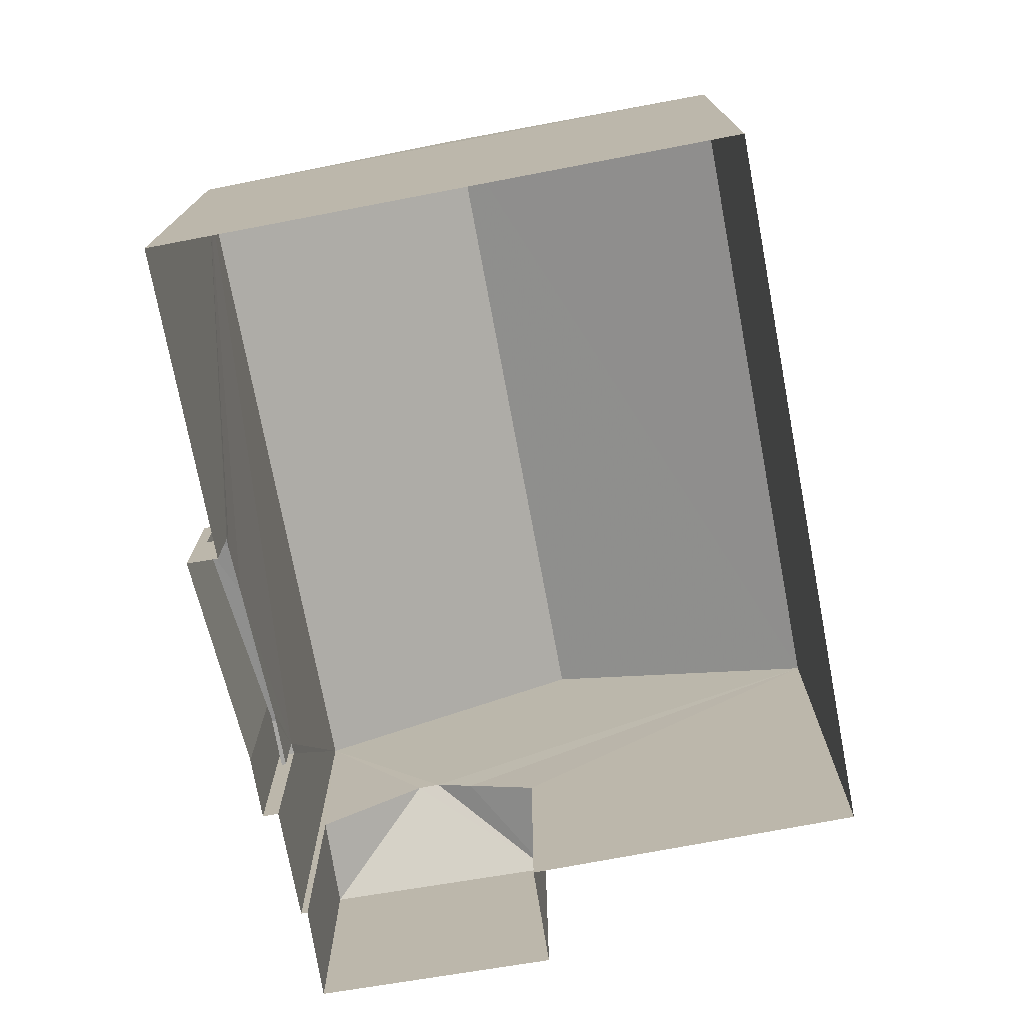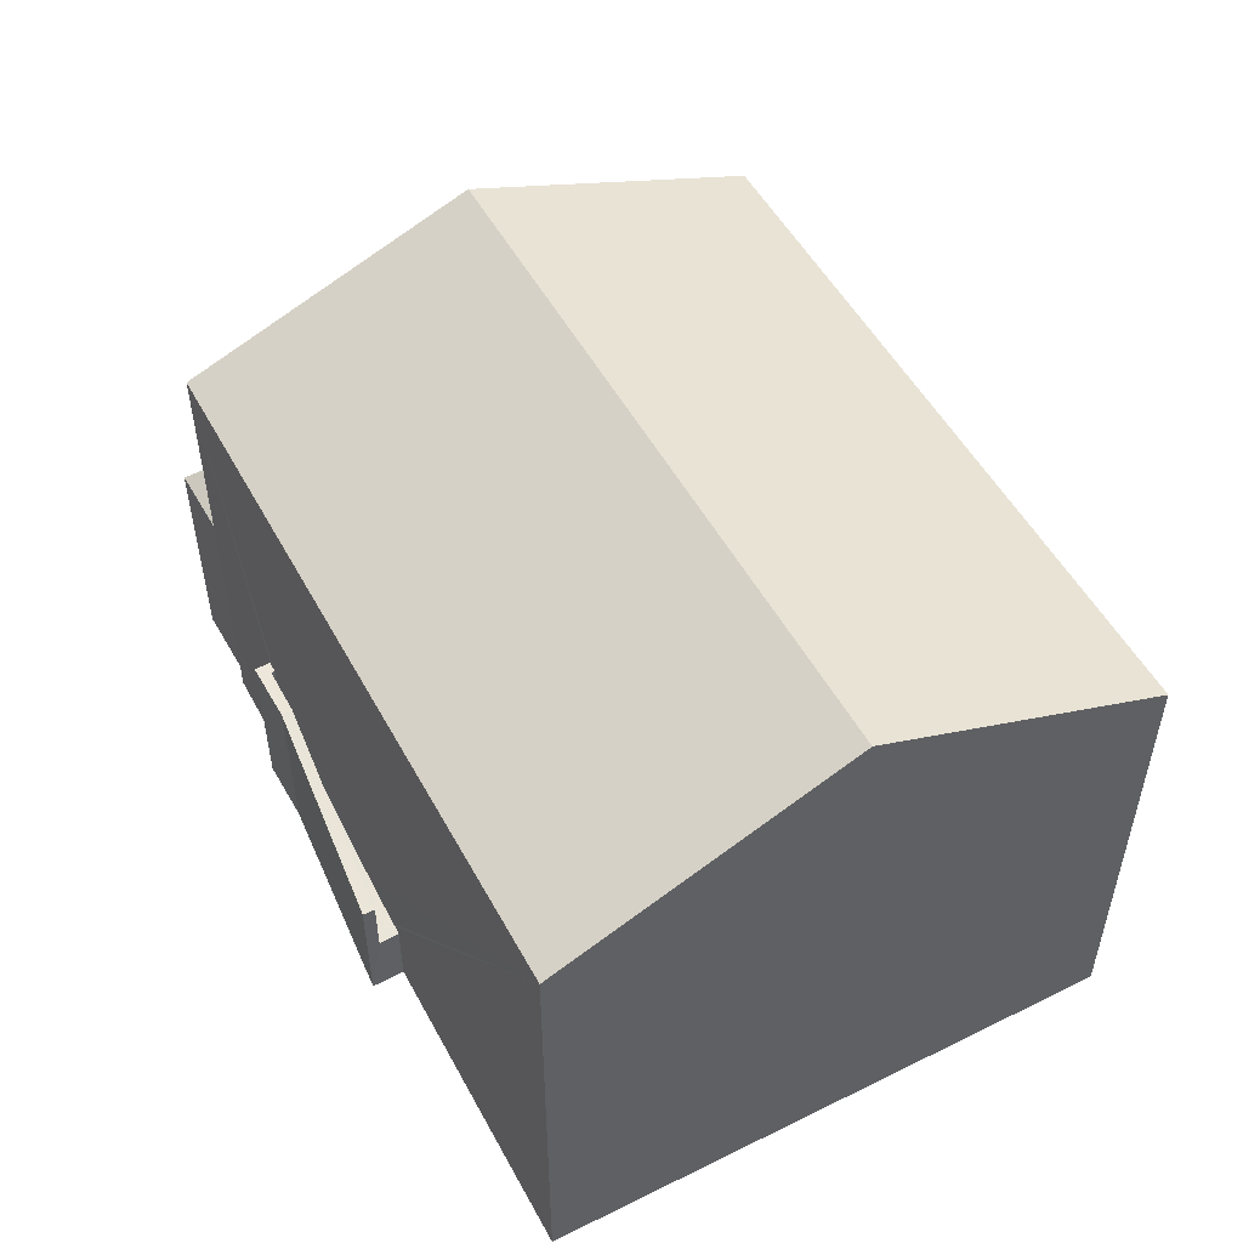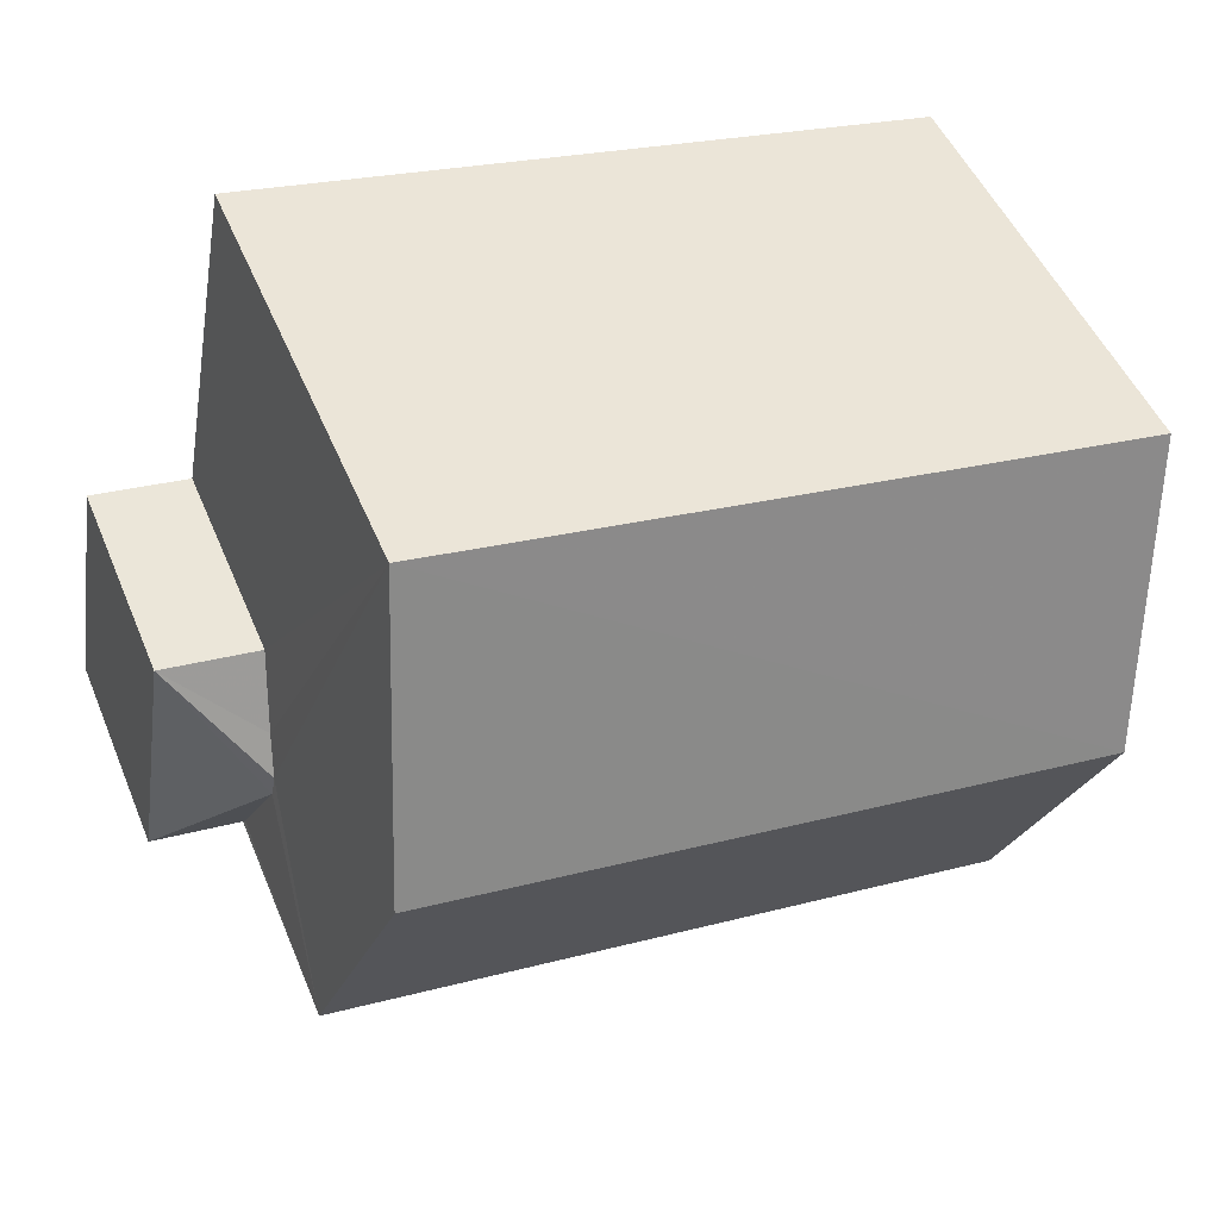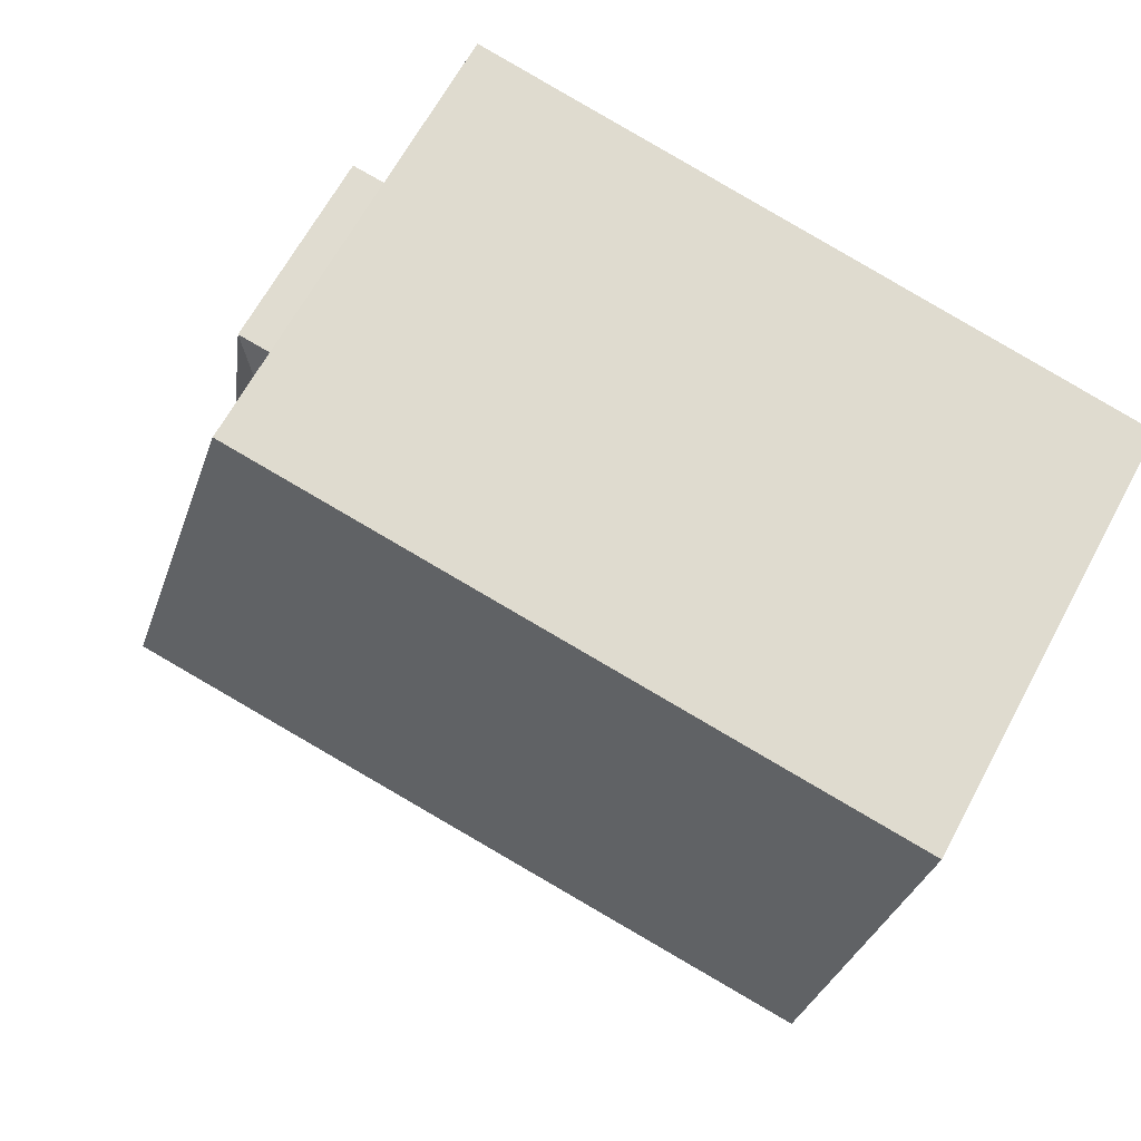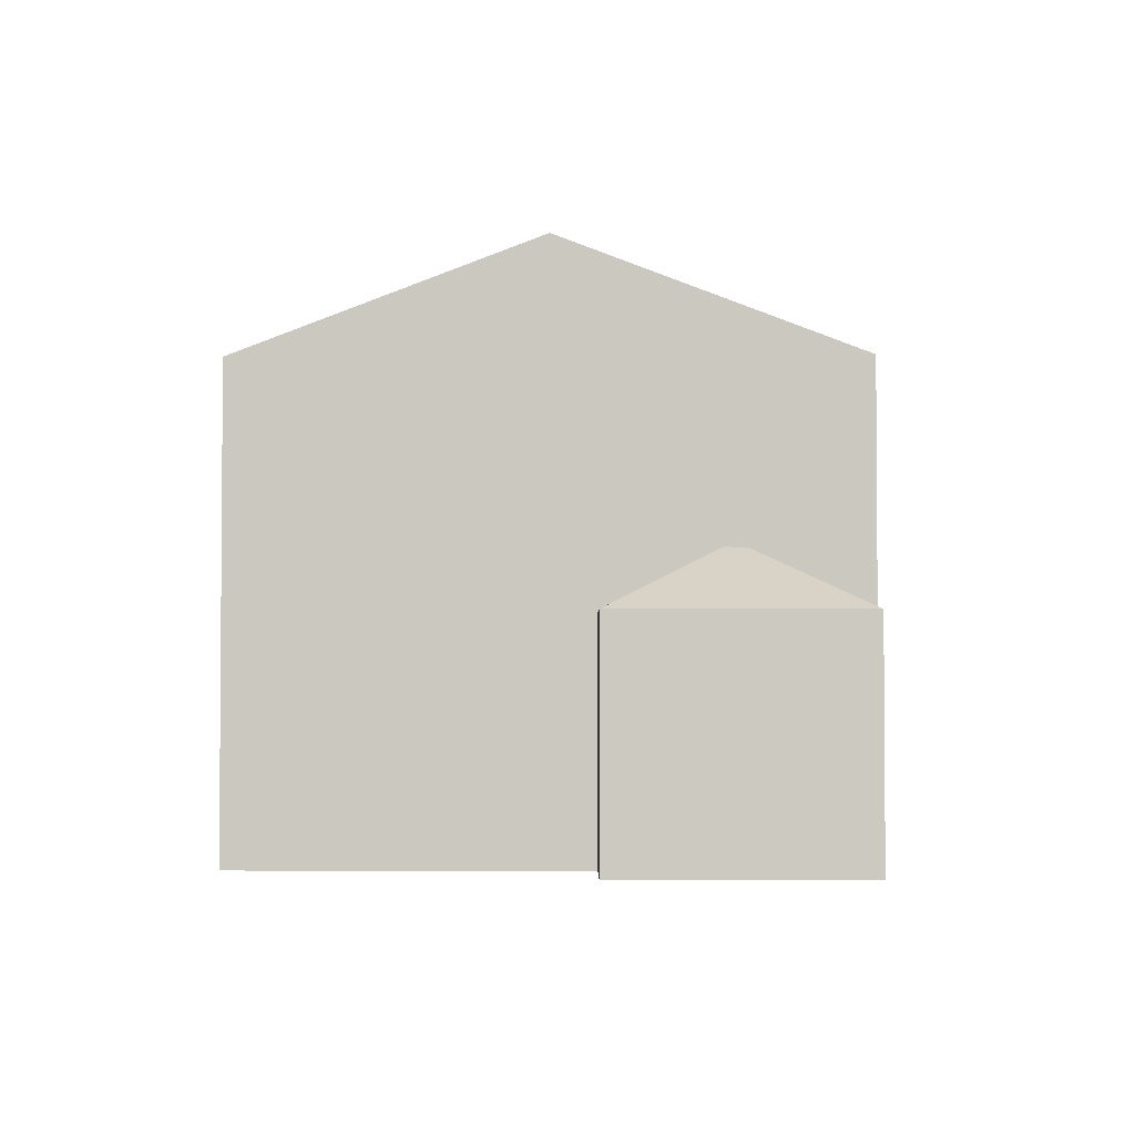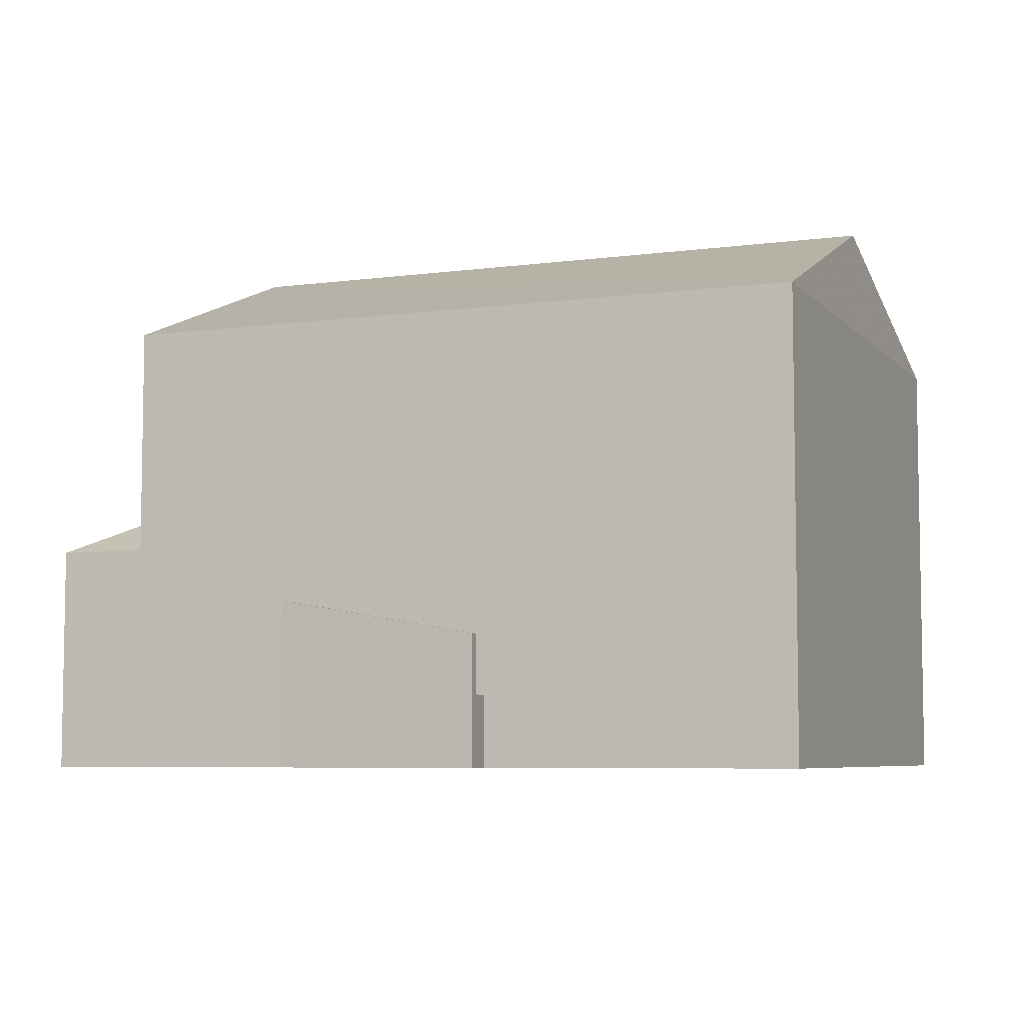
<metadata>
{"format":"obj","ext":"obj","renderer":"f3d","projection":"perspective","resolution":1024,"background":"white","views":[{"elev":-74.6,"azim":90.4,"up":"+Z"},{"elev":52.1,"azim":51.6,"up":"+Z"},{"elev":49.3,"azim":-22.1,"up":"+Y"},{"elev":65.8,"azim":28.4,"up":"+Y"},{"elev":-2.9,"azim":-98.8,"up":"+Z"},{"elev":-6.3,"azim":11.6,"up":"+Z"}]}
</metadata>
<code>
v -8.795e+04 -9.873e+04 11.26
v -8.795e+04 -9.872e+04 11.27
v -8.794e+04 -9.873e+04 11.27
v -8.794e+04 -9.873e+04 11.27
v -8.794e+04 -9.873e+04 11.27
v -8.795e+04 -9.873e+04 11.26
v -8.795e+04 -9.873e+04 11.26
v -8.795e+04 -9.873e+04 11.26
v -8.795e+04 -9.873e+04 11.26
v -8.794e+04 -9.873e+04 11.26
v -8.795e+04 -9.873e+04 11.26
v -8.795e+04 -9.873e+04 11.26
v -8.795e+04 -9.873e+04 11.26
v -8.794e+04 -9.873e+04 12.35
v -8.795e+04 -9.873e+04 12.7
v -8.794e+04 -9.873e+04 12.24
v -8.795e+04 -9.873e+04 12.7
v -8.795e+04 -9.873e+04 12.7
v -8.794e+04 -9.873e+04 12.24
v -8.794e+04 -9.873e+04 12.23
v -8.794e+04 -9.873e+04 12.21
v -8.794e+04 -9.873e+04 12.21
v -8.795e+04 -9.873e+04 12.73
v -8.795e+04 -9.873e+04 12.73
v -8.795e+04 -9.873e+04 12.72
v -8.795e+04 -9.873e+04 12.72
v -8.794e+04 -9.873e+04 13.04
v -8.794e+04 -9.873e+04 13.01
v -8.794e+04 -9.873e+04 13.04
v -8.794e+04 -9.873e+04 13.01
v -8.795e+04 -9.873e+04 13.5
v -8.795e+04 -9.873e+04 13.53
v -8.795e+04 -9.873e+04 13.53
v -8.795e+04 -9.873e+04 13.52
v -8.795e+04 -9.873e+04 13.52
v -8.795e+04 -9.873e+04 13.52
v -8.795e+04 -9.873e+04 13.52
v -8.794e+04 -9.873e+04 17.41
v -8.795e+04 -9.873e+04 18.89
v -8.795e+04 -9.873e+04 17.4
v -8.794e+04 -9.873e+04 18.89
v -8.795e+04 -9.872e+04 17.41
v -8.794e+04 -9.873e+04 17.41
v -8.795e+04 -9.873e+04 14.33
v -8.795e+04 -9.873e+04 14.32
v -8.795e+04 -9.873e+04 14.83
v -8.795e+04 -9.873e+04 15.11
v -8.795e+04 -9.873e+04 15.1
v -8.795e+04 -9.873e+04 14.32
v -8.795e+04 -9.873e+04 14.32
f 1 2 3
f 3 4 5
f 6 7 1
f 7 6 8
f 9 5 10
f 11 12 9
f 6 12 13
f 1 3 5
f 12 6 1
f 9 1 5
f 9 12 1
f 14 15 16
f 14 17 15
f 18 15 17
f 19 14 16
f 20 19 16
f 20 16 21
f 22 20 21
f 18 23 15
f 18 24 23
f 24 25 23
f 24 26 25
f 27 28 29
f 27 30 28
f 31 32 27
f 31 33 32
f 29 31 27
f 32 33 34
f 32 34 35
f 34 36 35
f 34 37 36
f 38 39 40
f 41 39 38
f 39 41 42
f 42 41 43
f 44 45 46
f 47 46 45
f 48 45 49
f 48 47 45
f 50 48 49
f 5 21 10
f 10 21 30
f 5 22 21
f 30 21 28
f 27 9 10
f 10 30 27
f 32 9 27
f 9 35 11
f 9 32 35
f 35 36 12
f 11 35 12
f 34 23 25
f 34 33 23
f 31 29 15
f 15 29 16
f 28 21 16
f 29 28 16
f 26 34 25
f 26 37 34
f 31 15 23
f 33 31 23
f 5 4 22
f 36 13 12
f 4 38 22
f 19 38 14
f 14 37 17
f 40 13 36
f 37 38 40
f 19 20 38
f 18 17 37
f 20 22 38
f 18 37 24
f 26 24 37
f 36 37 40
f 37 14 38
f 41 38 43
f 39 42 40
f 38 4 3
f 43 38 3
f 6 13 50
f 1 44 2
f 13 40 50
f 46 42 44
f 44 42 2
f 42 47 40
f 50 40 48
f 40 47 48
f 47 42 46
f 42 3 2
f 42 43 3
f 44 7 45
f 44 1 7
f 6 49 8
f 6 50 49
f 49 7 8
f 49 45 7

</code>
